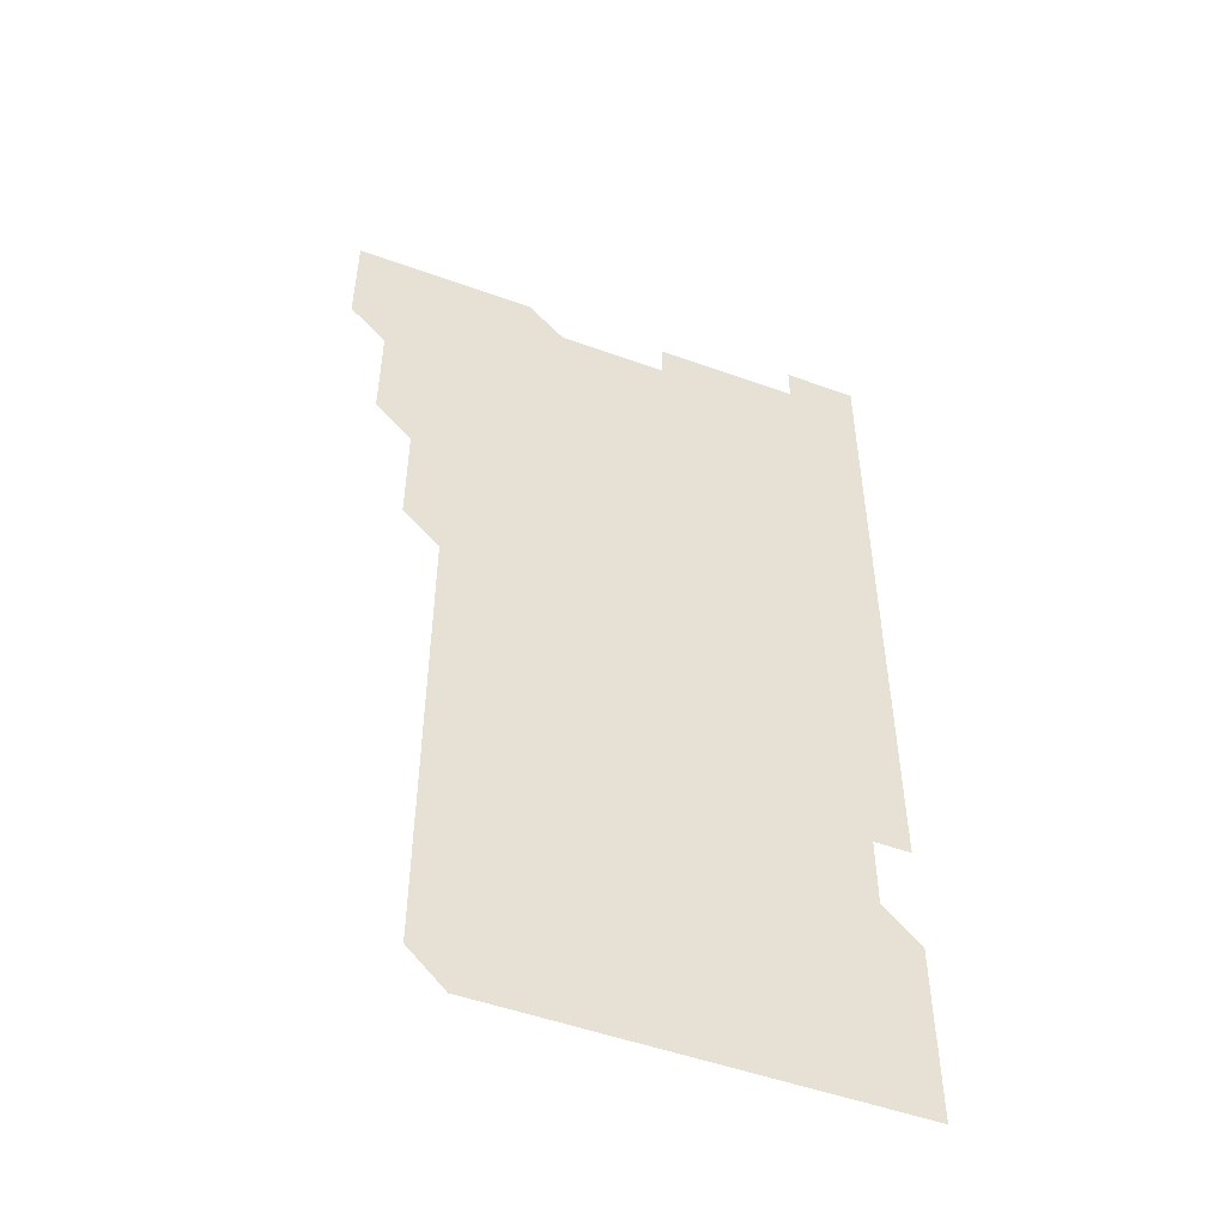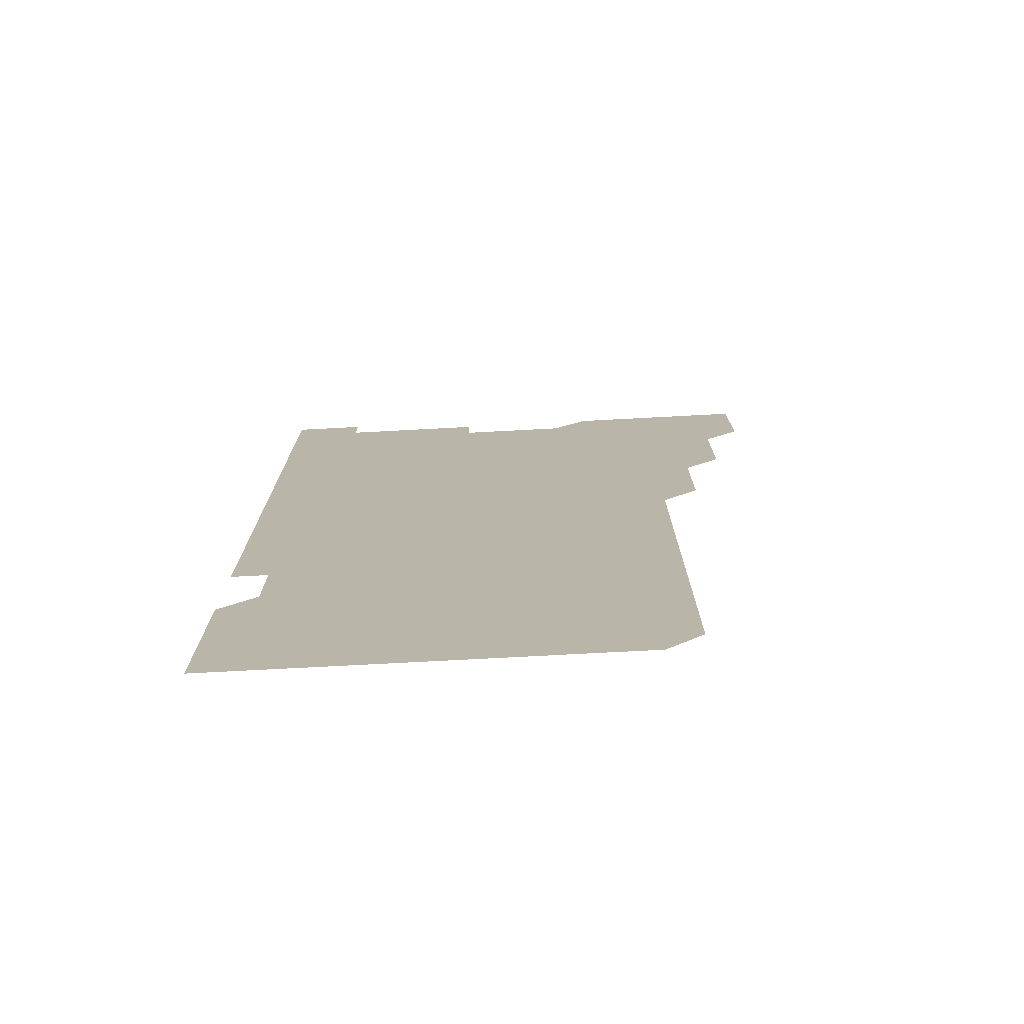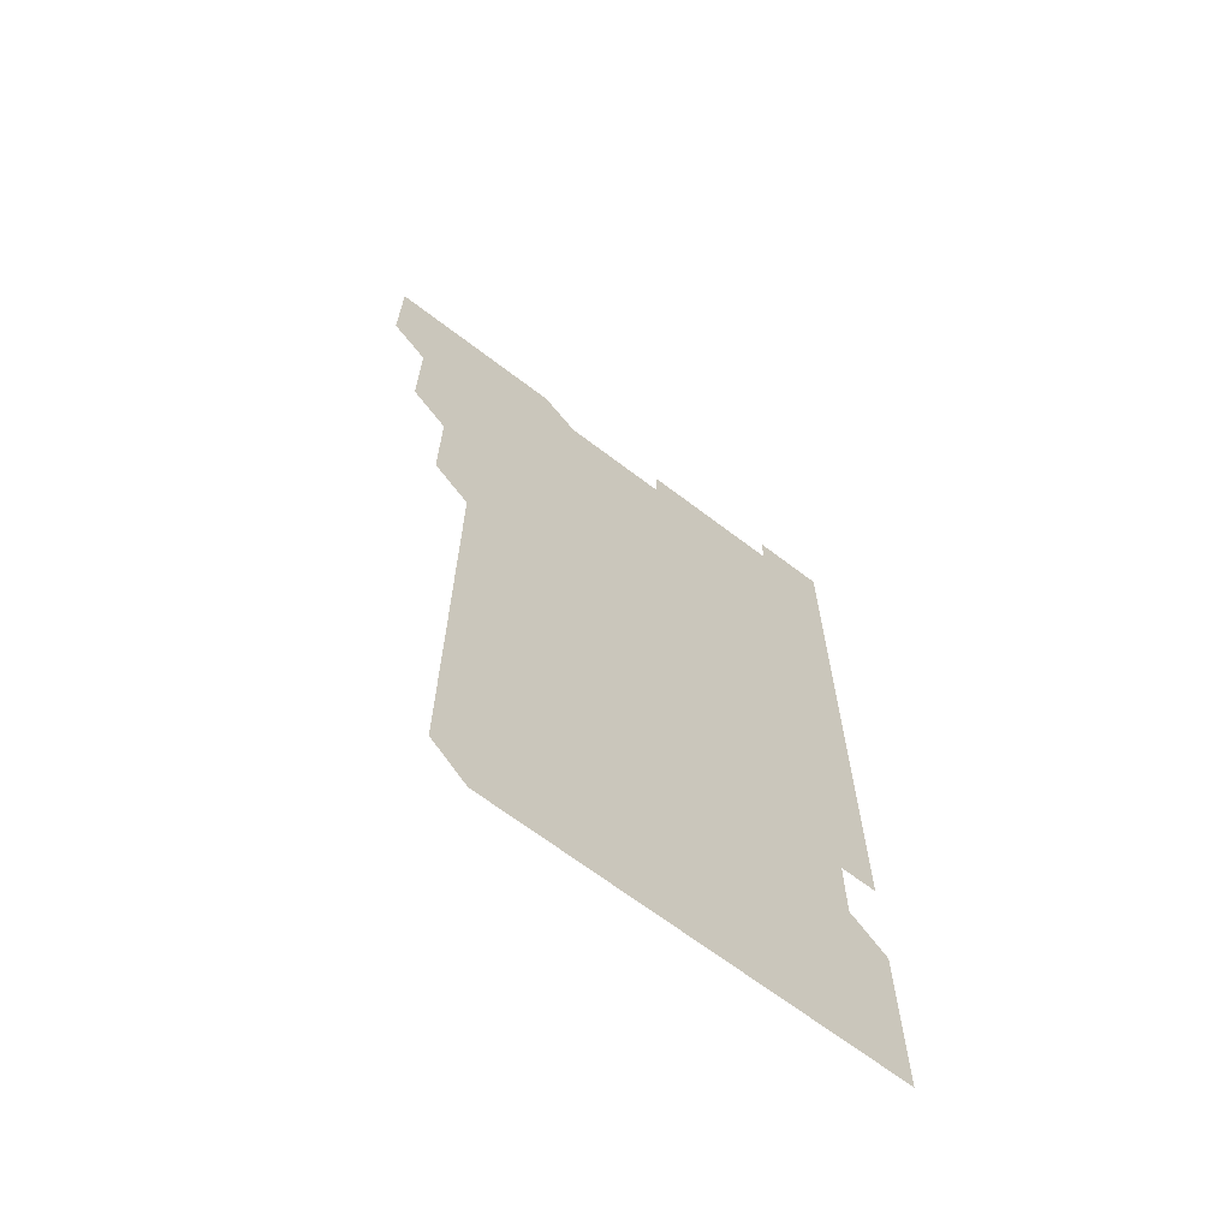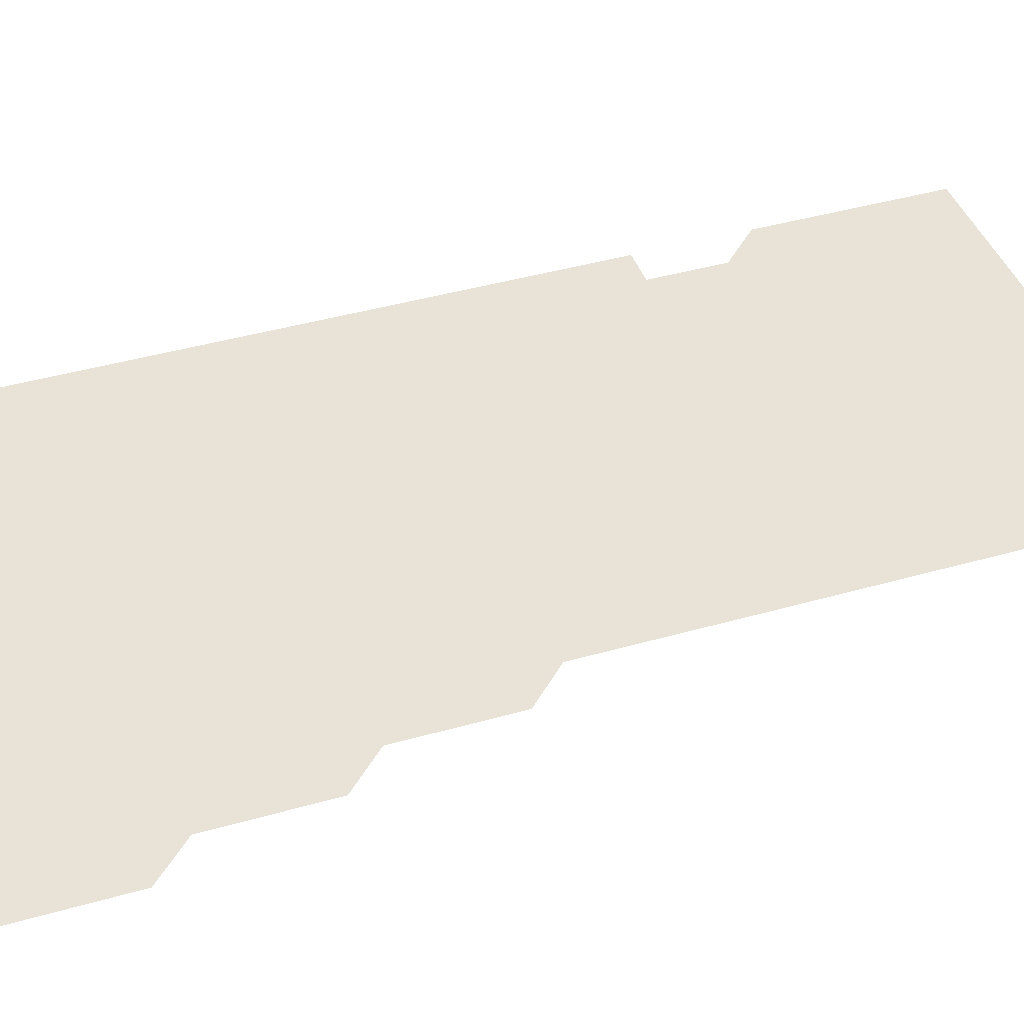
<metadata>
{"format":"obj","ext":"obj","renderer":"f3d","projection":"perspective","resolution":1024,"background":"white","views":[{"elev":-50.9,"azim":-21.5,"up":"+Y"},{"elev":-75.8,"azim":-177.0,"up":"+Y"},{"elev":-67.3,"azim":-37.4,"up":"+Y"},{"elev":41.8,"azim":-109.1,"up":"+Z"}]}
</metadata>
<code>
v 481 526 0
v 481 541 0
v 481 556 0
v 481 571 0
v 496 466 0
v 496 481 0
v 496 496 0
v 496 511 0
v 496 526 0
v 496 541 0
v 496 556 0
v 496 571 0
v 511 406 0
v 511 421 0
v 511 436 0
v 511 451 0
v 511 466 0
v 511 481 0
v 511 496 0
v 511 511 0
v 511 526 0
v 511 541 0
v 511 556 0
v 511 571 0
v 525.9 196 0
v 526 210.9 0
v 526 225.9 0
v 526 240.9 0
v 526 255.9 0
v 526 270.9 0
v 526 285.9 0
v 526 300.9 0
v 526 316 0
v 526 331 0
v 526 346 0
v 526 361 0
v 526 376 0
v 526 391 0
v 526 406 0
v 526 421 0
v 526 436 0
v 526 451 0
v 526 466 0
v 526 481 0
v 526 496 0
v 526 511 0
v 526 526 0
v 526 541 0
v 526 556 0
v 526 571 0
v 540.9 181 0
v 541.1 196.1 0
v 541 211 0
v 541 226 0
v 541.1 241 0
v 541 256 0
v 541 271 0
v 541 286 0
v 541 301 0
v 541 316 0
v 541 331 0
v 541 346 0
v 541 361 0
v 541 376 0
v 541 391 0
v 541 406 0
v 541 421 0
v 541 436 0
v 541 451 0
v 541 466 0
v 541 481 0
v 541 496 0
v 541 511 0
v 541 526 0
v 541 541 0
v 541 556 0
v 541 571 0
v 555.9 181 0
v 556 196 0
v 556 211 0
v 556 226 0
v 556 241 0
v 556 256 0
v 556 271 0
v 556 286 0
v 556 301 0
v 556 316 0
v 556 331 0
v 556 346 0
v 556 361 0
v 556 376 0
v 556 391 0
v 556 406 0
v 556 421 0
v 556 436 0
v 556 451 0
v 556 466 0
v 556 481 0
v 556 496 0
v 556 511 0
v 556 526 0
v 556 541 0
v 556 556 0
v 556 571 0
v 571 181 0
v 571 196 0
v 571 211 0
v 571 226 0
v 571 241 0
v 571 256 0
v 571 271 0
v 571 286 0
v 571 301 0
v 571 316 0
v 571 331 0
v 571 346 0
v 571 361 0
v 571 376 0
v 571 391 0
v 571 406 0
v 571 421 0
v 571 436 0
v 571 451 0
v 571 466 0
v 571 481 0
v 571 496 0
v 571 511 0
v 571 526 0
v 571 541 0
v 571 556 0
v 586 181 0
v 586 196 0
v 586 211 0
v 586 226 0
v 586 241 0
v 586 256 0
v 586 271 0
v 586 286 0
v 586 301 0
v 586 316 0
v 586 331 0
v 586 346 0
v 586 361 0
v 586 376 0
v 586 391 0
v 586 406 0
v 586 421 0
v 586 436 0
v 586 451 0
v 586 466 0
v 586 481 0
v 586 496 0
v 586 511 0
v 586 526 0
v 586 541 0
v 586 556 0
v 601 181 0
v 601 196 0
v 601 211.1 0
v 601 226 0
v 601 241 0
v 601 256 0
v 601 271 0
v 601 286 0
v 601 301 0
v 601 316 0
v 601 331 0
v 601 346 0
v 601 361 0
v 601 376 0
v 601 391 0
v 601 406 0
v 601 421 0
v 601 436 0
v 601 451 0
v 601 466 0
v 601 481 0
v 601 496 0
v 601 511 0
v 601 526 0
v 601 541 0
v 601 556 0
v 616 181 0
v 616 196 0
v 616 211 0
v 616 226 0
v 616 241 0
v 616 256 0
v 616 271 0
v 616 286 0
v 616 301 0
v 616 316 0
v 616 331 0
v 616 346 0
v 616 361 0
v 616 376 0
v 616 391 0
v 616 406 0
v 616 421 0
v 616 436 0
v 616 451 0
v 616 466 0
v 616 481 0
v 616 496 0
v 616 511 0
v 616 526 0
v 616 541 0
v 616 556 0
v 616 571 0
v 631 181 0
v 631 196 0
v 631 211 0
v 631 226 0
v 631 241 0
v 631 256 0
v 631 271 0
v 631 286 0
v 631 301 0
v 631 316 0
v 631 331 0
v 631 346 0
v 631 361 0
v 631 376 0
v 631 391 0
v 631 406 0
v 631 421 0
v 631 436 0
v 631 451 0
v 631 466 0
v 631 481 0
v 631 496 0
v 631 511 0
v 631 526 0
v 631 541 0
v 631 556 0
v 631 571 0
v 646 181 0
v 646 196 0
v 646 211 0
v 646 226 0
v 646 241 0
v 646 256 0
v 646 271 0
v 646 286 0
v 646 301 0
v 646 316 0
v 646 331 0
v 646 346 0
v 646 361 0
v 646 376 0
v 646 391 0
v 646 406 0
v 646 421 0
v 646 436 0
v 646 451 0
v 646 466 0
v 646 481 0
v 646 496 0
v 646 511 0
v 646 526 0
v 646 541 0
v 646 556 0
v 646 571 0
v 661 181 0
v 661 196 0
v 661 211 0
v 661 226 0
v 661 241 0
v 661 256 0
v 661 271 0
v 661 286 0
v 661 301 0
v 661 316 0
v 661 331 0
v 661 346 0
v 661 361 0
v 661 376 0
v 661 391 0
v 661 406 0
v 661 421 0
v 661 436 0
v 661 451 0
v 661 466 0
v 661 481 0
v 661 496 0
v 661 511 0
v 661 526 0
v 661 541 0
v 661 556 0
v 661 571 0
v 676 181 0
v 676 196 0
v 676 211 0
v 676 226 0
v 676 241 0
v 676 256 0
v 676 271 0
v 676 286 0
v 676 301 0
v 676 316 0
v 676 331 0
v 676 346 0
v 676 361 0
v 676 376 0
v 676 391 0
v 676 406 0
v 676 421 0
v 676 436 0
v 676 451 0
v 676 466 0
v 676 481 0
v 676 496 0
v 676 511 0
v 676 526 0
v 676 541 0
v 676 556 0
v 676 571 0
v 676 586 0
v 691 181 0
v 691 196 0
v 691 211 0
v 691 226 0
v 691 241 0
v 690.9 256.1 0
v 691 270.9 0
v 691 286 0
v 691 301.1 0
v 691 316 0
v 691 331 0
v 691 346 0
v 691 361 0
v 691 376 0
v 691 391 0
v 691 406 0
v 691 421 0
v 691 436 0
v 691 451 0
v 691 466 0
v 691 481 0
v 691 496 0
v 691 511 0
v 691 526 0
v 691 541 0
v 691 556 0
v 691 571 0
v 691 586 0
v 706 181 0
v 706 196 0
v 706 211 0
v 706 226 0
v 706 241 0
v 706 255.9 0
v 706 301 0
v 706 315.9 0
v 706 331 0
v 706 346 0
v 706 361 0
v 706 376 0
v 706 391 0
v 706 406 0
v 706 421 0
v 706 436 0
v 706 451 0
v 706 466 0
v 706 481 0
v 706 496 0
v 706 511 0
v 706 526 0
v 706 541 0
v 706 556 0
v 706 571 0
v 706 586 0
f 8 9 1
f 1 9 2
f 9 10 2
f 2 10 3
f 10 11 3
f 3 11 4
f 11 12 4
f 16 17 5
f 5 17 6
f 17 18 6
f 6 18 7
f 18 19 7
f 7 19 8
f 19 20 8
f 8 20 9
f 20 21 9
f 9 21 10
f 21 22 10
f 10 22 11
f 22 23 11
f 11 23 12
f 23 24 12
f 38 39 13
f 13 39 14
f 39 40 14
f 14 40 15
f 40 41 15
f 15 41 16
f 41 42 16
f 16 42 17
f 42 43 17
f 17 43 18
f 43 44 18
f 18 44 19
f 44 45 19
f 19 45 20
f 45 46 20
f 20 46 21
f 46 47 21
f 21 47 22
f 47 48 22
f 22 48 23
f 48 49 23
f 23 49 24
f 49 50 24
f 51 52 25
f 25 52 26
f 52 53 26
f 26 53 27
f 53 54 27
f 27 54 28
f 54 55 28
f 28 55 29
f 55 56 29
f 29 56 30
f 56 57 30
f 30 57 31
f 57 58 31
f 31 58 32
f 58 59 32
f 32 59 33
f 59 60 33
f 33 60 34
f 60 61 34
f 34 61 35
f 61 62 35
f 35 62 36
f 62 63 36
f 36 63 37
f 63 64 37
f 37 64 38
f 64 65 38
f 38 65 39
f 65 66 39
f 39 66 40
f 66 67 40
f 40 67 41
f 67 68 41
f 41 68 42
f 68 69 42
f 42 69 43
f 69 70 43
f 43 70 44
f 70 71 44
f 44 71 45
f 71 72 45
f 45 72 46
f 72 73 46
f 46 73 47
f 73 74 47
f 47 74 48
f 74 75 48
f 48 75 49
f 75 76 49
f 49 76 50
f 76 77 50
f 51 78 52
f 78 79 52
f 52 79 53
f 79 80 53
f 53 80 54
f 80 81 54
f 54 81 55
f 81 82 55
f 55 82 56
f 82 83 56
f 56 83 57
f 83 84 57
f 57 84 58
f 84 85 58
f 58 85 59
f 85 86 59
f 59 86 60
f 86 87 60
f 60 87 61
f 87 88 61
f 61 88 62
f 88 89 62
f 62 89 63
f 89 90 63
f 63 90 64
f 90 91 64
f 64 91 65
f 91 92 65
f 65 92 66
f 92 93 66
f 66 93 67
f 93 94 67
f 67 94 68
f 94 95 68
f 68 95 69
f 95 96 69
f 69 96 70
f 96 97 70
f 70 97 71
f 97 98 71
f 71 98 72
f 98 99 72
f 72 99 73
f 99 100 73
f 73 100 74
f 100 101 74
f 74 101 75
f 101 102 75
f 75 102 76
f 102 103 76
f 76 103 77
f 103 104 77
f 78 105 79
f 105 106 79
f 79 106 80
f 106 107 80
f 80 107 81
f 107 108 81
f 81 108 82
f 108 109 82
f 82 109 83
f 109 110 83
f 83 110 84
f 110 111 84
f 84 111 85
f 111 112 85
f 85 112 86
f 112 113 86
f 86 113 87
f 113 114 87
f 87 114 88
f 114 115 88
f 88 115 89
f 115 116 89
f 89 116 90
f 116 117 90
f 90 117 91
f 117 118 91
f 91 118 92
f 118 119 92
f 92 119 93
f 119 120 93
f 93 120 94
f 120 121 94
f 94 121 95
f 121 122 95
f 95 122 96
f 122 123 96
f 96 123 97
f 123 124 97
f 97 124 98
f 124 125 98
f 98 125 99
f 125 126 99
f 99 126 100
f 126 127 100
f 100 127 101
f 127 128 101
f 101 128 102
f 128 129 102
f 102 129 103
f 129 130 103
f 103 130 104
f 105 131 106
f 131 132 106
f 106 132 107
f 132 133 107
f 107 133 108
f 133 134 108
f 108 134 109
f 134 135 109
f 109 135 110
f 135 136 110
f 110 136 111
f 136 137 111
f 111 137 112
f 137 138 112
f 112 138 113
f 138 139 113
f 113 139 114
f 139 140 114
f 114 140 115
f 140 141 115
f 115 141 116
f 141 142 116
f 116 142 117
f 142 143 117
f 117 143 118
f 143 144 118
f 118 144 119
f 144 145 119
f 119 145 120
f 145 146 120
f 120 146 121
f 146 147 121
f 121 147 122
f 147 148 122
f 122 148 123
f 148 149 123
f 123 149 124
f 149 150 124
f 124 150 125
f 150 151 125
f 125 151 126
f 151 152 126
f 126 152 127
f 152 153 127
f 127 153 128
f 153 154 128
f 128 154 129
f 154 155 129
f 129 155 130
f 155 156 130
f 131 157 132
f 157 158 132
f 132 158 133
f 158 159 133
f 133 159 134
f 159 160 134
f 134 160 135
f 160 161 135
f 135 161 136
f 161 162 136
f 136 162 137
f 162 163 137
f 137 163 138
f 163 164 138
f 138 164 139
f 164 165 139
f 139 165 140
f 165 166 140
f 140 166 141
f 166 167 141
f 141 167 142
f 167 168 142
f 142 168 143
f 168 169 143
f 143 169 144
f 169 170 144
f 144 170 145
f 170 171 145
f 145 171 146
f 171 172 146
f 146 172 147
f 172 173 147
f 147 173 148
f 173 174 148
f 148 174 149
f 174 175 149
f 149 175 150
f 175 176 150
f 150 176 151
f 176 177 151
f 151 177 152
f 177 178 152
f 152 178 153
f 178 179 153
f 153 179 154
f 179 180 154
f 154 180 155
f 180 181 155
f 155 181 156
f 181 182 156
f 157 183 158
f 183 184 158
f 158 184 159
f 184 185 159
f 159 185 160
f 185 186 160
f 160 186 161
f 186 187 161
f 161 187 162
f 187 188 162
f 162 188 163
f 188 189 163
f 163 189 164
f 189 190 164
f 164 190 165
f 190 191 165
f 165 191 166
f 191 192 166
f 166 192 167
f 192 193 167
f 167 193 168
f 193 194 168
f 168 194 169
f 194 195 169
f 169 195 170
f 195 196 170
f 170 196 171
f 196 197 171
f 171 197 172
f 197 198 172
f 172 198 173
f 198 199 173
f 173 199 174
f 199 200 174
f 174 200 175
f 200 201 175
f 175 201 176
f 201 202 176
f 176 202 177
f 202 203 177
f 177 203 178
f 203 204 178
f 178 204 179
f 204 205 179
f 179 205 180
f 205 206 180
f 180 206 181
f 206 207 181
f 181 207 182
f 207 208 182
f 183 210 184
f 210 211 184
f 184 211 185
f 211 212 185
f 185 212 186
f 212 213 186
f 186 213 187
f 213 214 187
f 187 214 188
f 214 215 188
f 188 215 189
f 215 216 189
f 189 216 190
f 216 217 190
f 190 217 191
f 217 218 191
f 191 218 192
f 218 219 192
f 192 219 193
f 219 220 193
f 193 220 194
f 220 221 194
f 194 221 195
f 221 222 195
f 195 222 196
f 222 223 196
f 196 223 197
f 223 224 197
f 197 224 198
f 224 225 198
f 198 225 199
f 225 226 199
f 199 226 200
f 226 227 200
f 200 227 201
f 227 228 201
f 201 228 202
f 228 229 202
f 202 229 203
f 229 230 203
f 203 230 204
f 230 231 204
f 204 231 205
f 231 232 205
f 205 232 206
f 232 233 206
f 206 233 207
f 233 234 207
f 207 234 208
f 234 235 208
f 208 235 209
f 235 236 209
f 210 237 211
f 237 238 211
f 211 238 212
f 238 239 212
f 212 239 213
f 239 240 213
f 213 240 214
f 240 241 214
f 214 241 215
f 241 242 215
f 215 242 216
f 242 243 216
f 216 243 217
f 243 244 217
f 217 244 218
f 244 245 218
f 218 245 219
f 245 246 219
f 219 246 220
f 246 247 220
f 220 247 221
f 247 248 221
f 221 248 222
f 248 249 222
f 222 249 223
f 249 250 223
f 223 250 224
f 250 251 224
f 224 251 225
f 251 252 225
f 225 252 226
f 252 253 226
f 226 253 227
f 253 254 227
f 227 254 228
f 254 255 228
f 228 255 229
f 255 256 229
f 229 256 230
f 256 257 230
f 230 257 231
f 257 258 231
f 231 258 232
f 258 259 232
f 232 259 233
f 259 260 233
f 233 260 234
f 260 261 234
f 234 261 235
f 261 262 235
f 235 262 236
f 262 263 236
f 237 264 238
f 264 265 238
f 238 265 239
f 265 266 239
f 239 266 240
f 266 267 240
f 240 267 241
f 267 268 241
f 241 268 242
f 268 269 242
f 242 269 243
f 269 270 243
f 243 270 244
f 270 271 244
f 244 271 245
f 271 272 245
f 245 272 246
f 272 273 246
f 246 273 247
f 273 274 247
f 247 274 248
f 274 275 248
f 248 275 249
f 275 276 249
f 249 276 250
f 276 277 250
f 250 277 251
f 277 278 251
f 251 278 252
f 278 279 252
f 252 279 253
f 279 280 253
f 253 280 254
f 280 281 254
f 254 281 255
f 281 282 255
f 255 282 256
f 282 283 256
f 256 283 257
f 283 284 257
f 257 284 258
f 284 285 258
f 258 285 259
f 285 286 259
f 259 286 260
f 286 287 260
f 260 287 261
f 287 288 261
f 261 288 262
f 288 289 262
f 262 289 263
f 289 290 263
f 264 291 265
f 291 292 265
f 265 292 266
f 292 293 266
f 266 293 267
f 293 294 267
f 267 294 268
f 294 295 268
f 268 295 269
f 295 296 269
f 269 296 270
f 296 297 270
f 270 297 271
f 297 298 271
f 271 298 272
f 298 299 272
f 272 299 273
f 299 300 273
f 273 300 274
f 300 301 274
f 274 301 275
f 301 302 275
f 275 302 276
f 302 303 276
f 276 303 277
f 303 304 277
f 277 304 278
f 304 305 278
f 278 305 279
f 305 306 279
f 279 306 280
f 306 307 280
f 280 307 281
f 307 308 281
f 281 308 282
f 308 309 282
f 282 309 283
f 309 310 283
f 283 310 284
f 310 311 284
f 284 311 285
f 311 312 285
f 285 312 286
f 312 313 286
f 286 313 287
f 313 314 287
f 287 314 288
f 314 315 288
f 288 315 289
f 315 316 289
f 289 316 290
f 316 317 290
f 291 319 292
f 319 320 292
f 292 320 293
f 320 321 293
f 293 321 294
f 321 322 294
f 294 322 295
f 322 323 295
f 295 323 296
f 323 324 296
f 296 324 297
f 324 325 297
f 297 325 298
f 325 326 298
f 298 326 299
f 326 327 299
f 299 327 300
f 327 328 300
f 300 328 301
f 328 329 301
f 301 329 302
f 329 330 302
f 302 330 303
f 330 331 303
f 303 331 304
f 331 332 304
f 304 332 305
f 332 333 305
f 305 333 306
f 333 334 306
f 306 334 307
f 334 335 307
f 307 335 308
f 335 336 308
f 308 336 309
f 336 337 309
f 309 337 310
f 337 338 310
f 310 338 311
f 338 339 311
f 311 339 312
f 339 340 312
f 312 340 313
f 340 341 313
f 313 341 314
f 341 342 314
f 314 342 315
f 342 343 315
f 315 343 316
f 343 344 316
f 316 344 317
f 344 345 317
f 317 345 318
f 345 346 318
f 319 347 320
f 347 348 320
f 320 348 321
f 348 349 321
f 321 349 322
f 349 350 322
f 322 350 323
f 350 351 323
f 323 351 324
f 351 352 324
f 324 352 325
f 327 353 328
f 353 354 328
f 328 354 329
f 354 355 329
f 329 355 330
f 355 356 330
f 330 356 331
f 356 357 331
f 331 357 332
f 357 358 332
f 332 358 333
f 358 359 333
f 333 359 334
f 359 360 334
f 334 360 335
f 360 361 335
f 335 361 336
f 361 362 336
f 336 362 337
f 362 363 337
f 337 363 338
f 363 364 338
f 338 364 339
f 364 365 339
f 339 365 340
f 365 366 340
f 340 366 341
f 366 367 341
f 341 367 342
f 367 368 342
f 342 368 343
f 368 369 343
f 343 369 344
f 369 370 344
f 344 370 345
f 370 371 345
f 345 371 346
f 371 372 346

</code>
